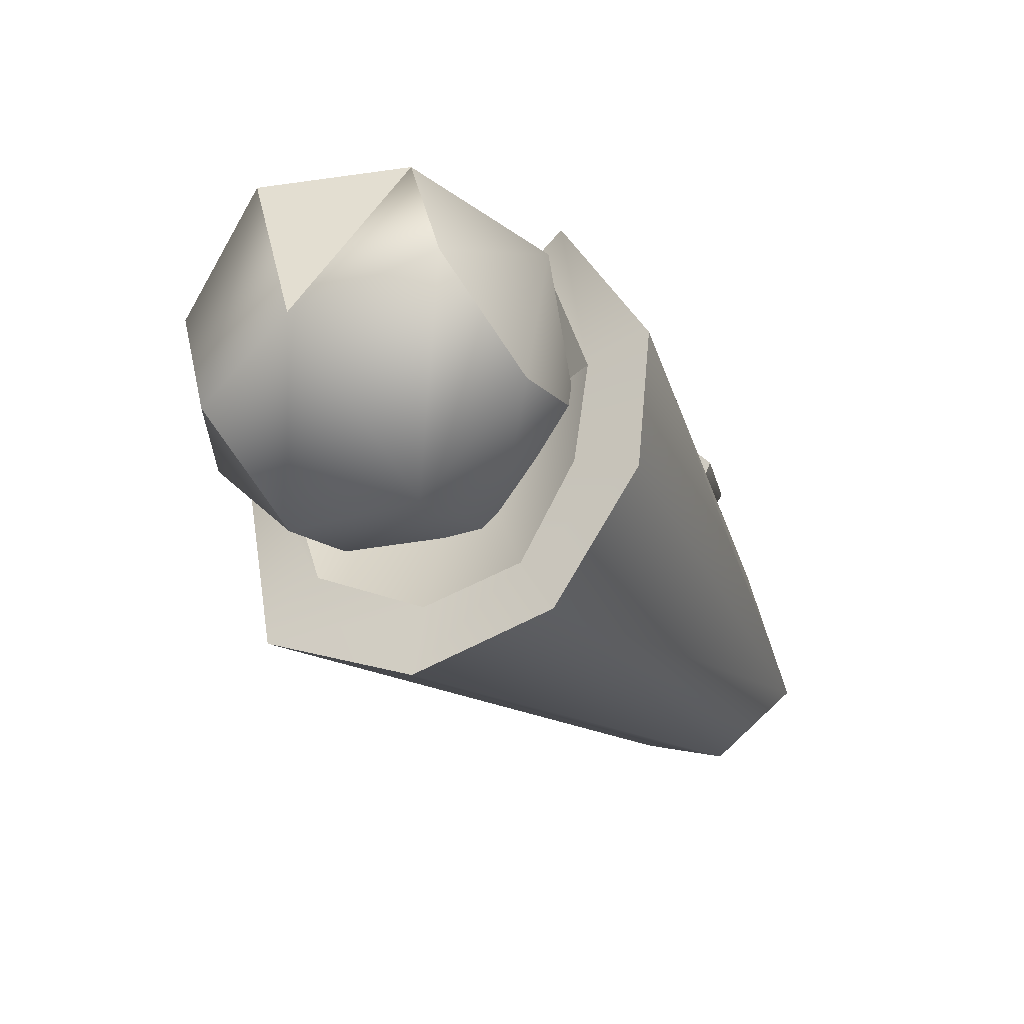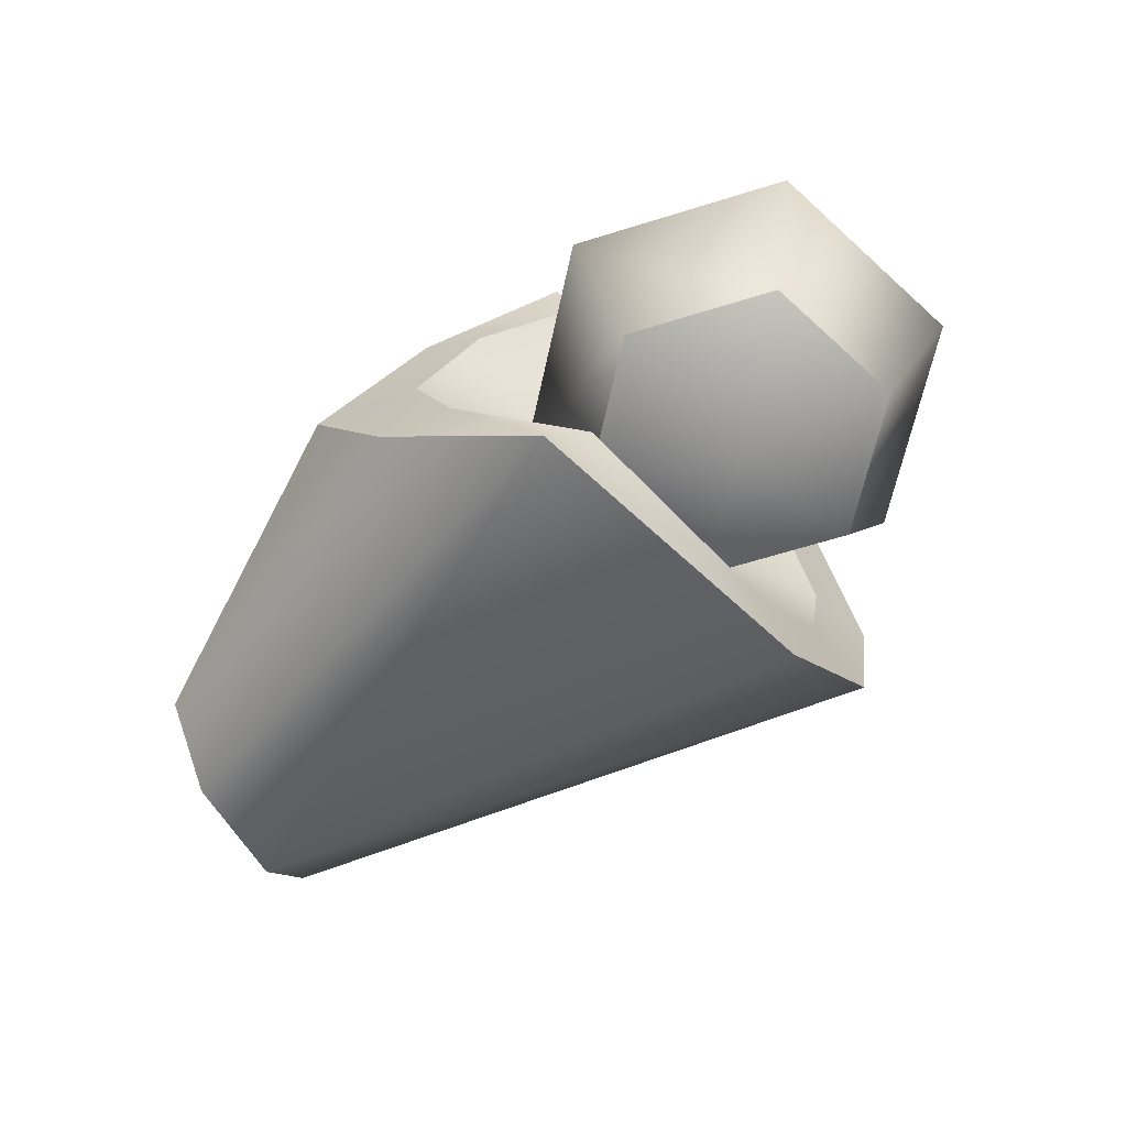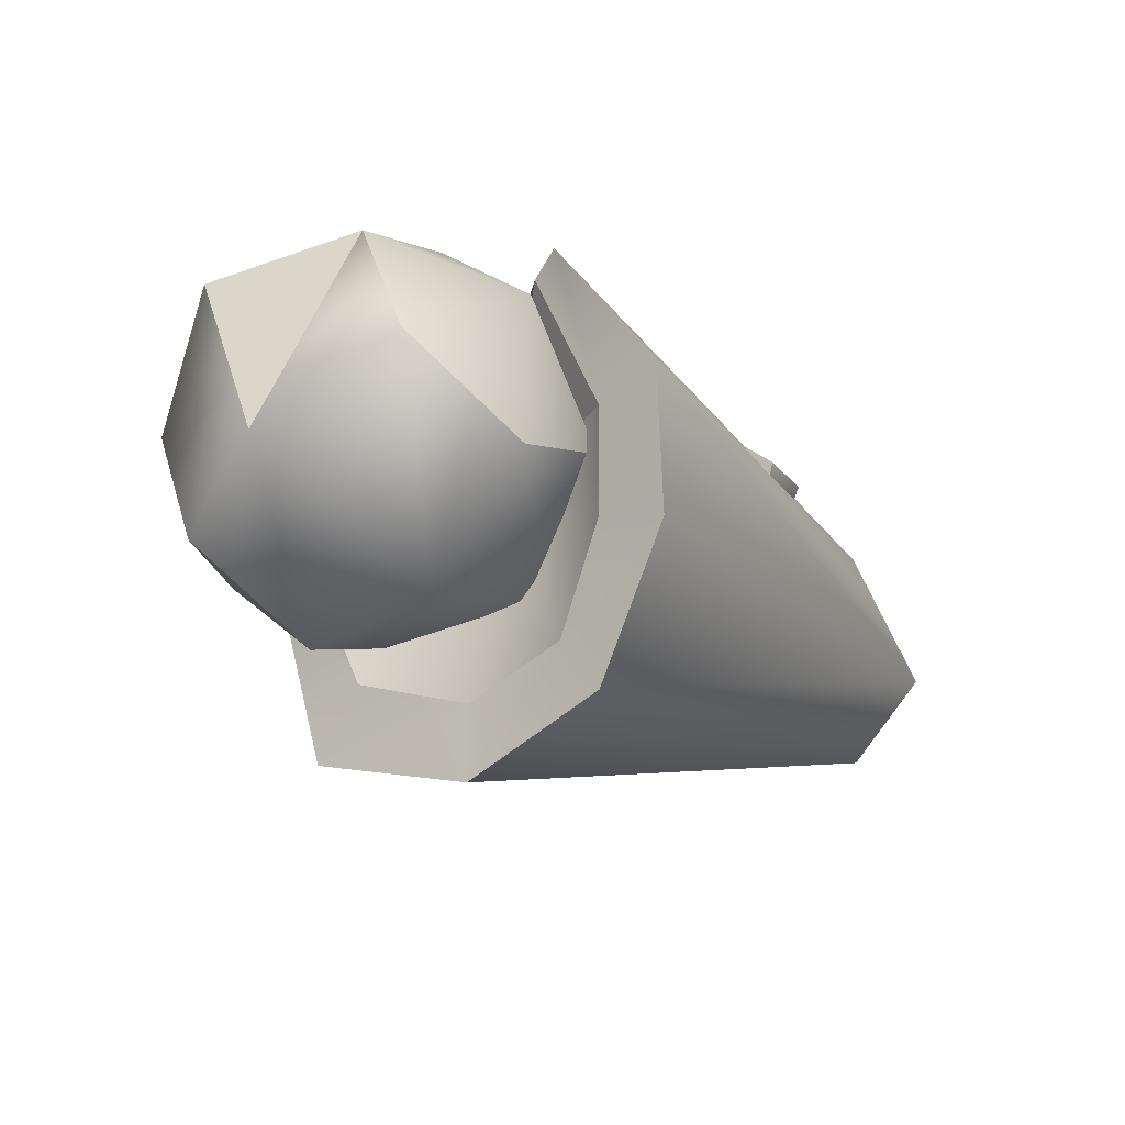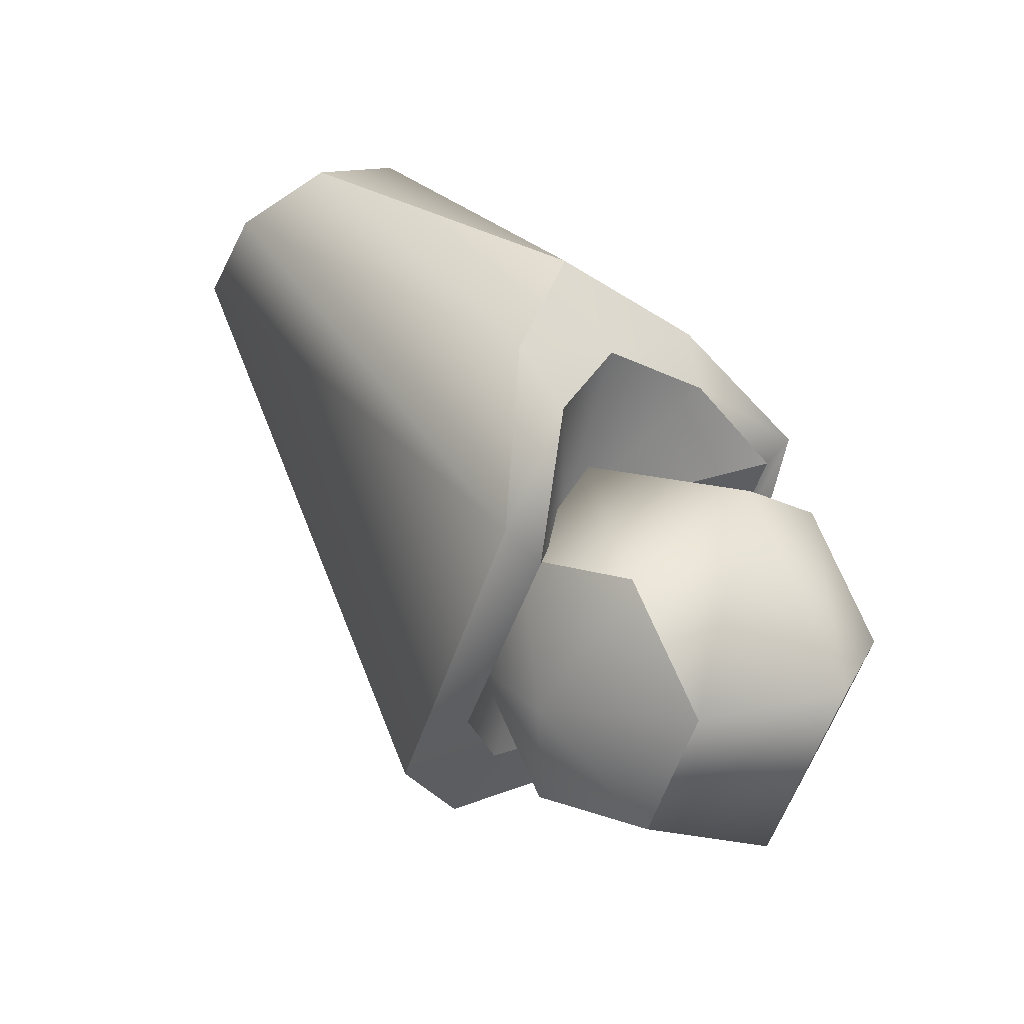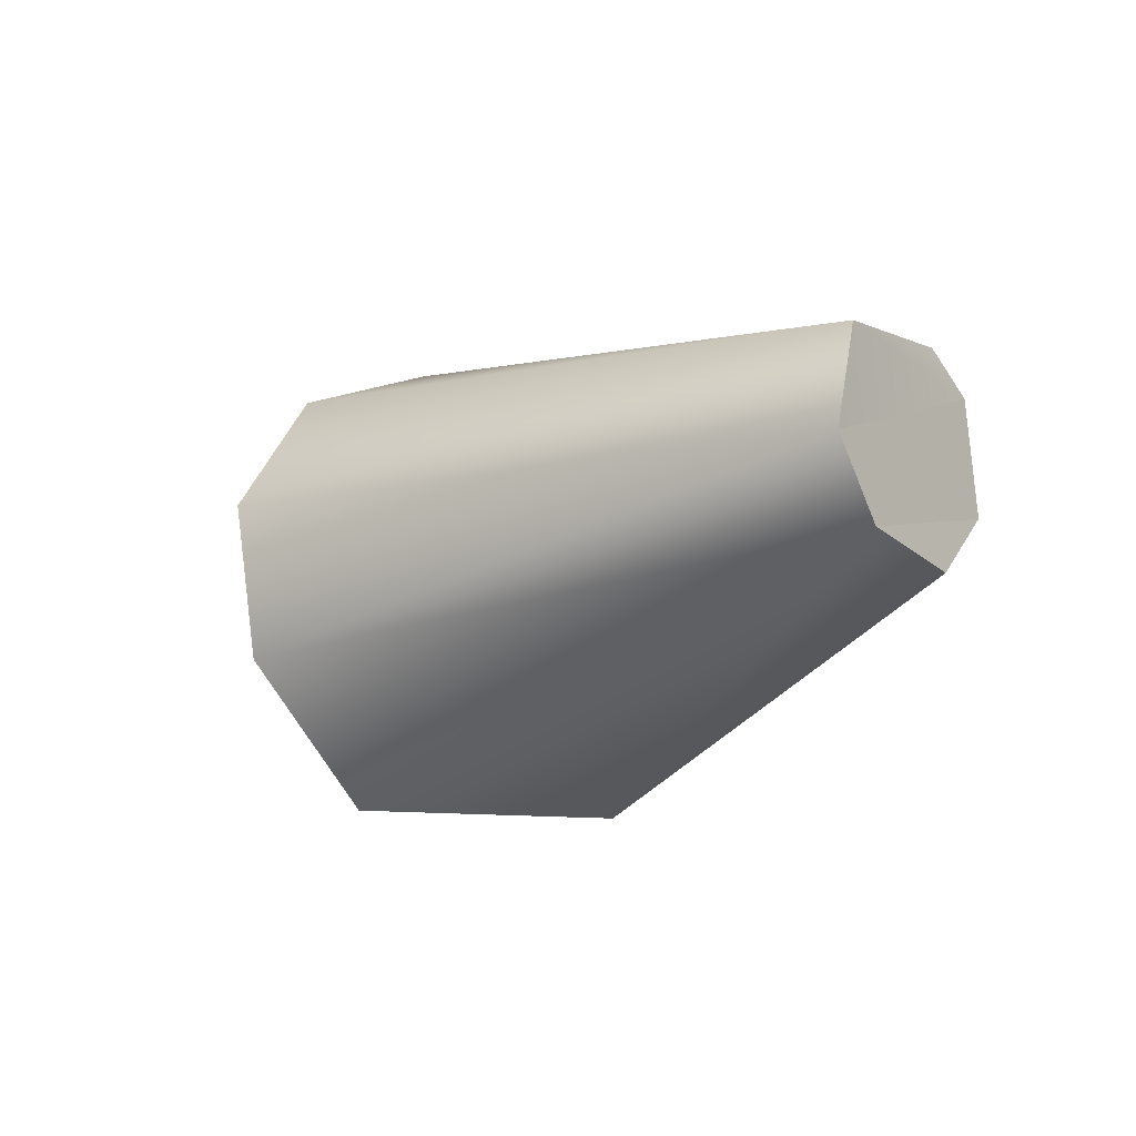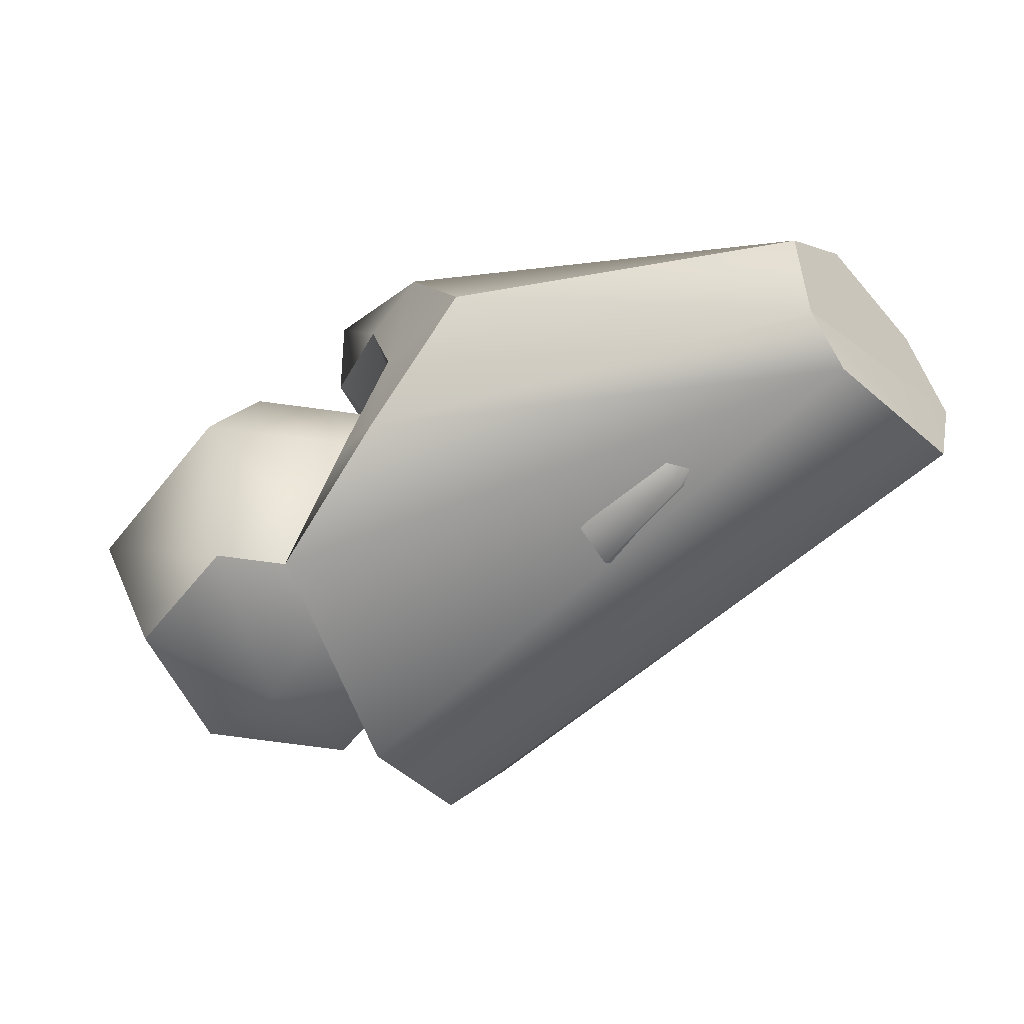
<metadata>
{"format":"obj","ext":"obj","renderer":"f3d","projection":"perspective","resolution":1024,"background":"white","views":[{"elev":-69.1,"azim":122.3,"up":"+Z"},{"elev":-68.0,"azim":71.1,"up":"+Y"},{"elev":-64.7,"azim":134.1,"up":"+Z"},{"elev":19.4,"azim":42.5,"up":"+Z"},{"elev":-14.7,"azim":-100.8,"up":"+Y"},{"elev":36.8,"azim":-178.4,"up":"+Z"}]}
</metadata>
<code>
o buzzlightyRightForearm_buzzlighty.016
v -0.3665 0.6164 0.04034
v -0.3791 0.6126 0.05667
v -0.3635 0.6214 0.04417
v -0.3769 0.618 0.05967
v -0.3734 0.6139 0.0643
v -0.3583 0.6179 0.05044
v -0.3805 0.6123 0.06397
v -0.3635 0.6214 0.04417
v -0.3583 0.6179 0.05044
v -0.3665 0.6164 0.04034
v -0.3293 0.6067 -0.01349
v -0.32 0.616 0.004651
v -0.33 0.5823 0.03049
v -0.3072 0.5403 0.04381
v -0.3246 0.5632 0.06996
v -0.4083 0.5687 0.08089
v -0.3983 0.5816 0.09116
v -0.3033 0.6214 0.04282
v -0.3197 0.6296 0.001341
v -0.4058 0.6103 0.08107
v -0.3344 0.5871 0.08097
v -0.4305 0.5858 0.05536
v -0.3427 0.563 -0.03269
v -0.4234 0.5718 0.06359
v -0.3305 0.5369 -0.01096
v -0.3293 0.6067 -0.01349
v -0.3377 0.5897 -0.0238
v -0.3332 0.6177 -0.02338
v -0.3438 0.5927 -0.03678
v -0.3344 0.5871 0.08097
v -0.3246 0.5632 0.06996
v -0.3208 0.5856 0.06518
v -0.3161 0.5661 0.05919
v -0.3197 0.6296 0.001341
v -0.32 0.616 0.004651
v -0.4268 0.6062 0.05973
v -0.3438 0.5927 -0.03678
v -0.3332 0.6177 -0.02338
v -0.3191 0.6074 0.06491
v -0.3126 0.6034 0.05575
v -0.3033 0.6214 0.04282
v -0.3043 0.6155 0.03893
v -0.3068 0.5494 0.0349
v -0.3072 0.5403 0.04381
v -0.3265 0.5504 -0.003306
v -0.3305 0.5369 -0.01096
v -0.4305 0.5858 0.05536
v -0.4234 0.5718 0.06359
v -0.3998 0.6034 0.08898
v -0.3983 0.5816 0.09116
v -0.4058 0.6103 0.08107
v -0.4268 0.6062 0.05973
v -0.3998 0.6034 0.08898
v -0.4305 0.5858 0.05536
v -0.3377 0.5897 -0.0238
v -0.3191 0.6074 0.06491
v -0.3998 0.6034 0.08898
v -0.3344 0.5871 0.08097
v -0.3983 0.5816 0.09116
v -0.3427 0.563 -0.03269
v -0.3368 0.5689 -0.02056
v -0.3265 0.5504 -0.003306
v -0.3368 0.5689 -0.02056
v -0.33 0.5823 0.03049
v -0.32 0.616 0.004651
v -0.3043 0.6155 0.03893
v -0.3208 0.5856 0.06518
v -0.33 0.5823 0.03049
v -0.3126 0.6034 0.05575
v -0.3161 0.5661 0.05919
v -0.3068 0.5494 0.0349
v -0.3043 0.6155 0.03893
v -0.3983 0.5816 0.09116
v -0.4234 0.5718 0.06359
v -0.4083 0.5687 0.08089
v -0.3068 0.5494 0.0349
v -0.2879 0.6082 0.03406
v -0.2713 0.6074 0.01162
v -0.2986 0.6207 0.008307
v -0.2824 0.6074 -0.01397
v -0.3102 0.6084 -0.01713
v -0.3174 0.5559 0.0316
v -0.3286 0.556 0.006002
v -0.3013 0.5427 0.009317
v -0.3156 0.6092 0.03091
v -0.2843 0.5542 -0.01328
v -0.2731 0.5542 0.01231
v -0.312 0.5551 -0.01644
v -0.2897 0.555 0.03475
v -0.2731 0.5542 0.01231
v -0.2843 0.5542 -0.01328
v -0.2594 0.5803 0.01343
v -0.2757 0.5804 -0.02405
v -0.2897 0.555 0.03475
v -0.2836 0.5816 0.04629
v -0.3174 0.5559 0.0316
v -0.3242 0.583 0.04167
v -0.3286 0.556 0.006002
v -0.3405 0.583 0.004193
v -0.312 0.5551 -0.01644
v -0.3163 0.5818 -0.02866
v -0.3267 0.6092 0.005312
v -0.3286 0.556 0.006002
v -0.3405 0.583 0.004193
v -0.2879 0.6082 0.03406
v -0.2713 0.6074 0.01162
v -0.3156 0.6092 0.03091
v -0.3267 0.6092 0.005312
v -0.3102 0.6084 -0.01713
v -0.3267 0.6092 0.005312
v -0.2824 0.6074 -0.01397
v -0.2594 0.5803 0.01343
v -0.2757 0.5804 -0.02405
v -0.2713 0.6074 0.01162
f 8 9 10
f 64 65 66
f 73 74 75
f 1 2 3
f 3 2 4
f 4 6 3
f 7 4 2
f 5 6 4
f 7 5 4
f 11 12 13
f 13 55 11
f 55 13 63
f 13 62 63
f 13 76 62
f 14 15 16
f 16 24 14
f 16 15 17
f 15 21 17
f 14 24 25
f 24 23 25
f 22 23 24
f 23 22 37
f 22 36 37
f 37 36 38
f 38 36 19
f 19 36 20
f 18 19 20
f 18 20 56
f 56 20 57
f 56 57 58
f 58 57 59
f 26 27 28
f 28 34 26
f 28 27 29
f 26 34 35
f 27 60 29
f 41 35 34
f 61 60 27
f 42 35 41
f 60 61 46
f 41 40 42
f 46 61 45
f 39 40 41
f 45 44 46
f 40 39 32
f 43 44 45
f 32 39 30
f 33 44 43
f 30 31 32
f 32 31 33
f 31 44 33
f 47 48 49
f 49 48 50
f 51 52 53
f 53 52 54
f 67 68 69
f 68 67 70
f 68 72 69
f 70 71 68
f 77 78 79
f 85 77 79
f 78 80 79
f 102 85 79
f 80 81 79
f 81 102 79
f 82 83 84
f 89 82 84
f 83 88 84
f 87 89 84
f 88 86 84
f 86 87 84
f 90 91 92
f 95 90 92
f 92 91 93
f 94 90 95
f 95 92 105
f 91 100 93
f 97 94 95
f 105 92 106
f 93 100 101
f 96 94 97
f 107 95 105
f 106 93 111
f 93 101 111
f 99 96 97
f 97 95 107
f 100 103 101
f 111 101 109
f 98 96 99
f 108 97 107
f 101 103 104
f 101 104 109
f 99 97 108
f 109 104 110
f 112 113 114

</code>
